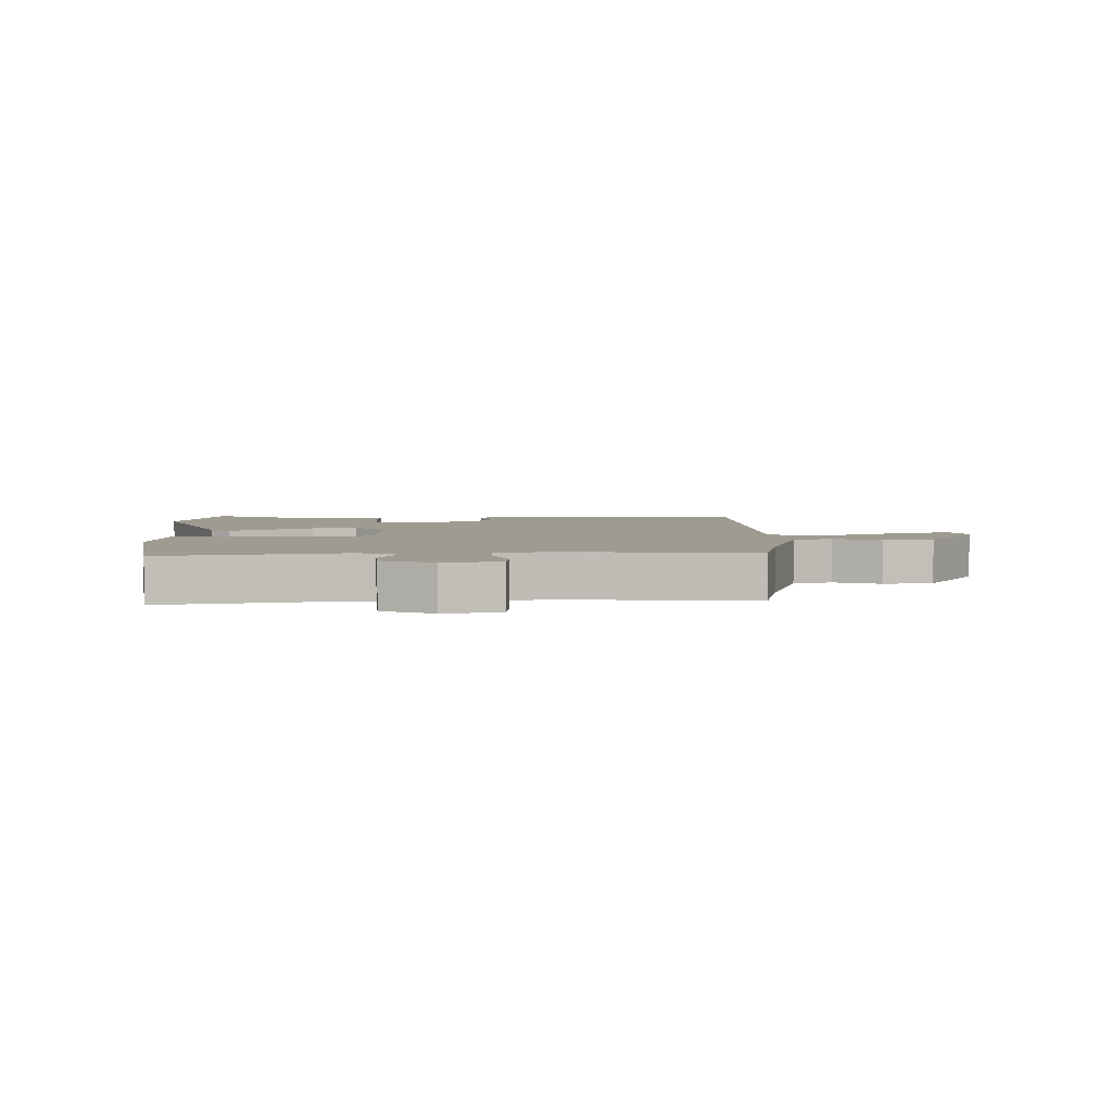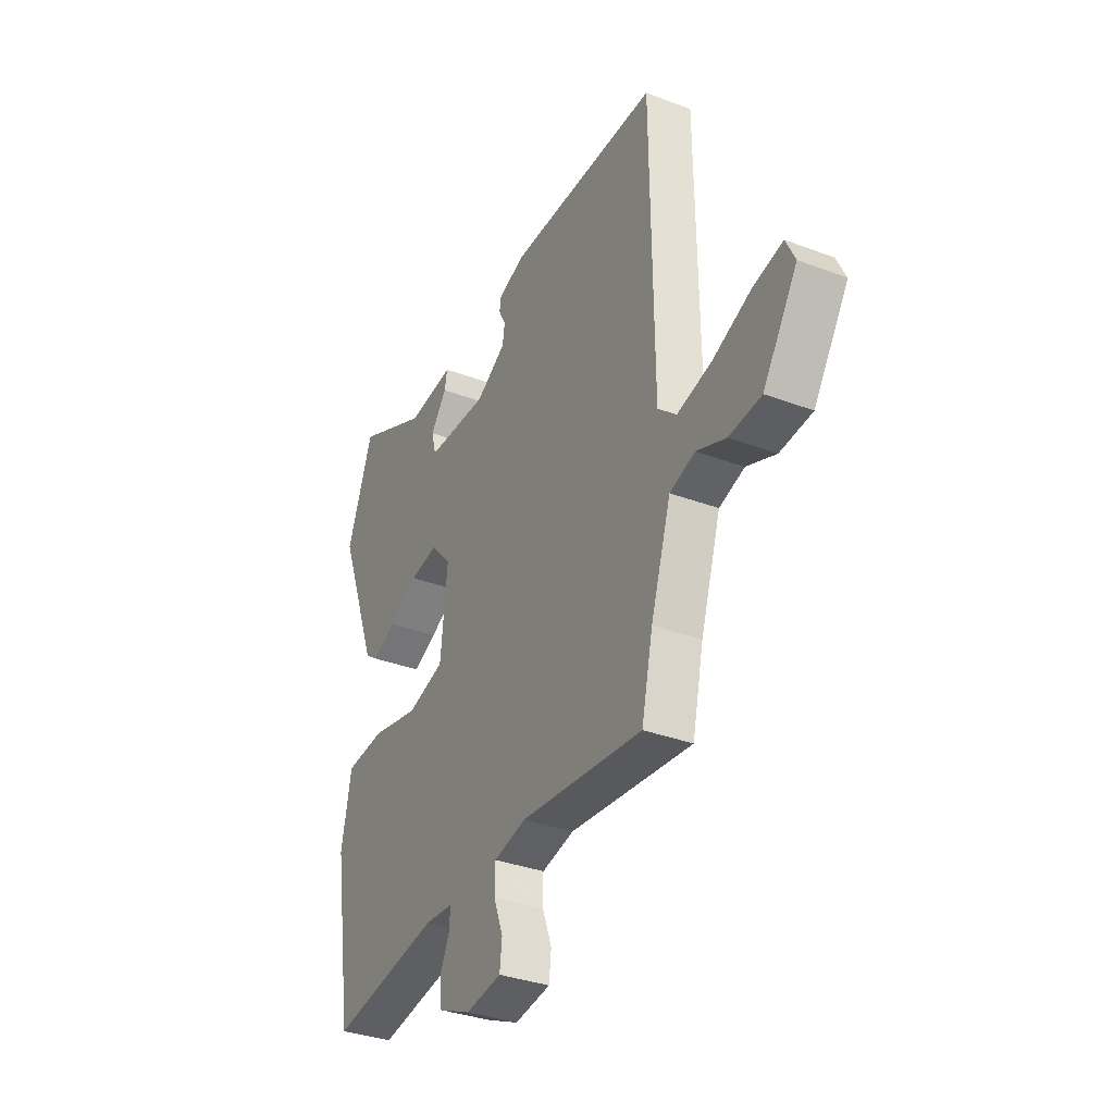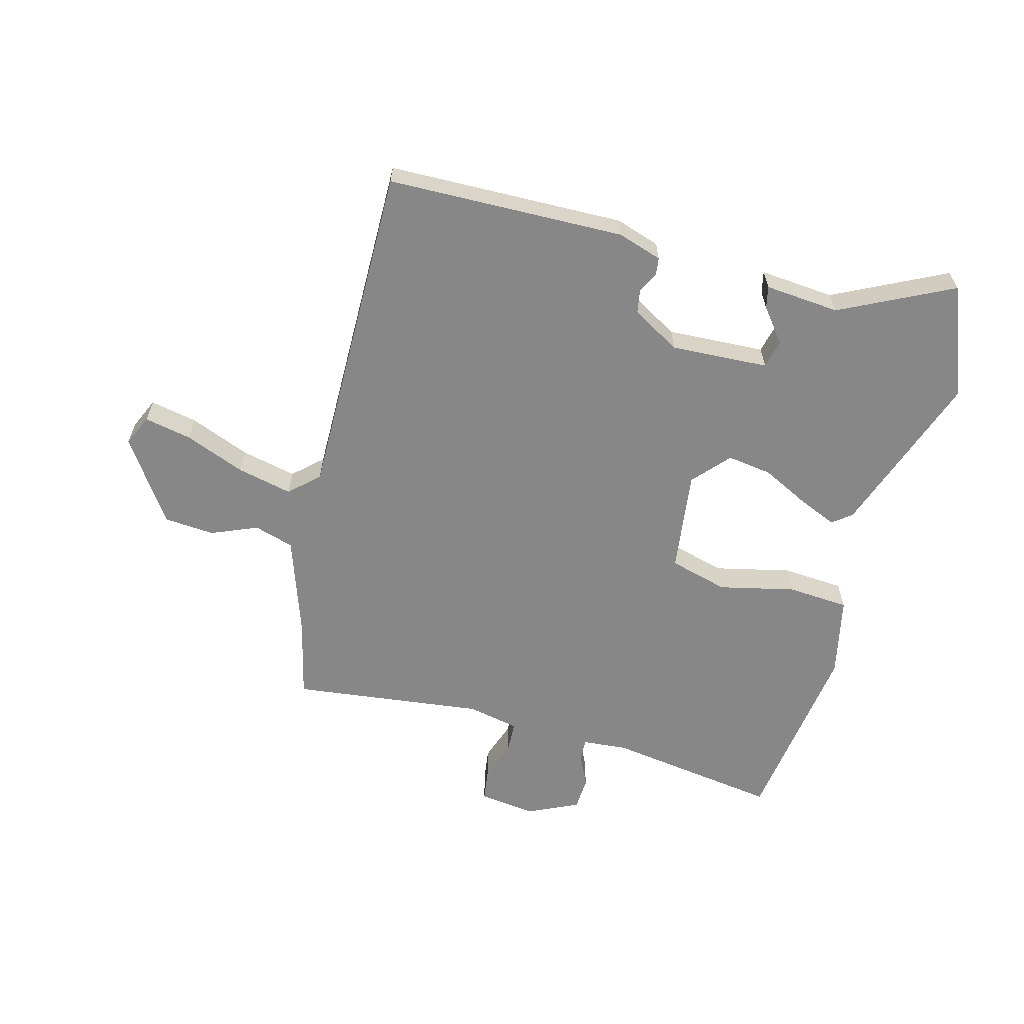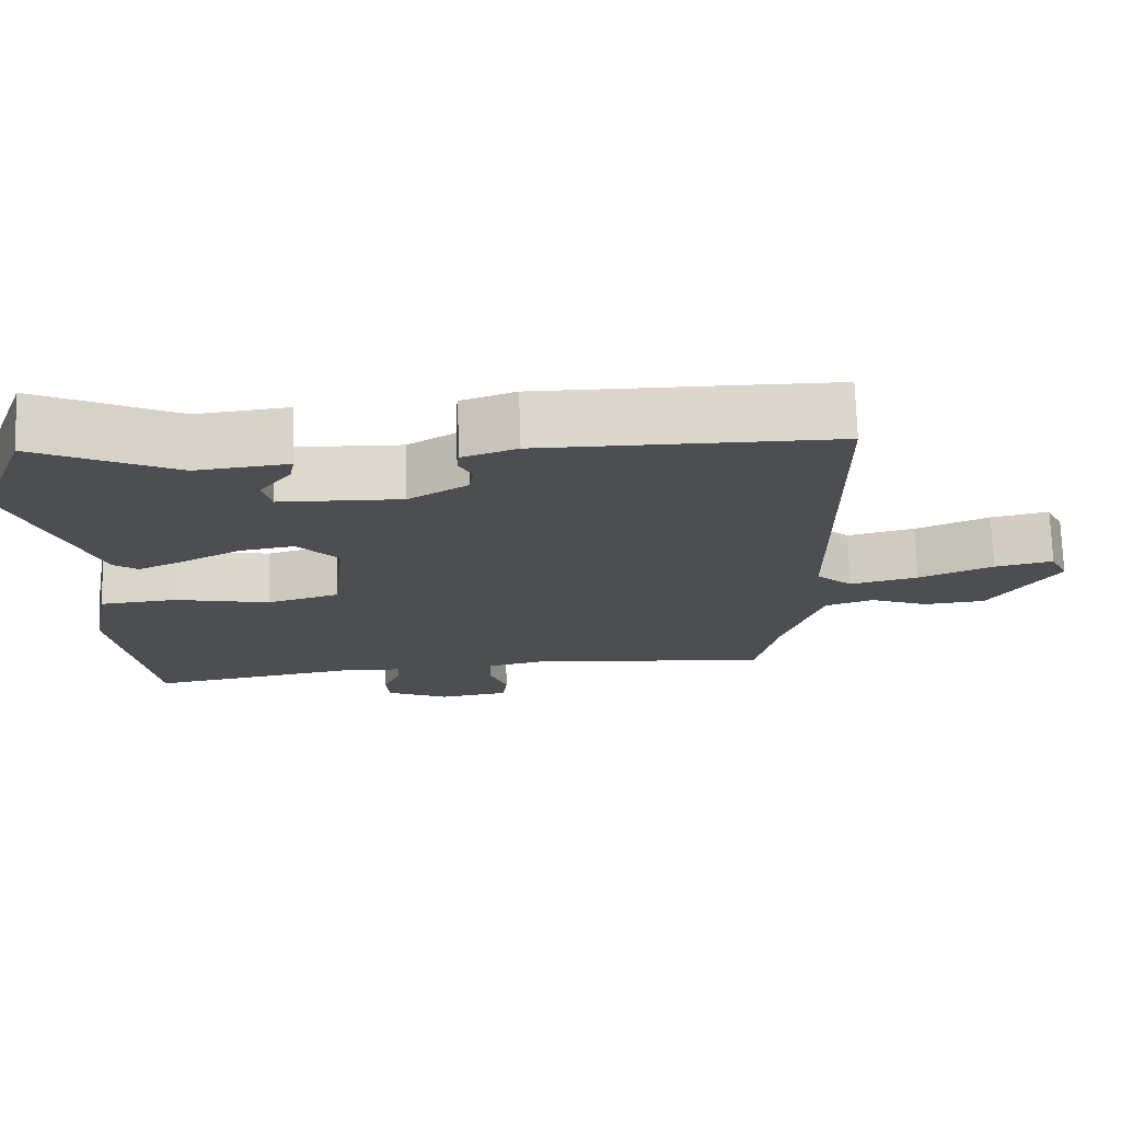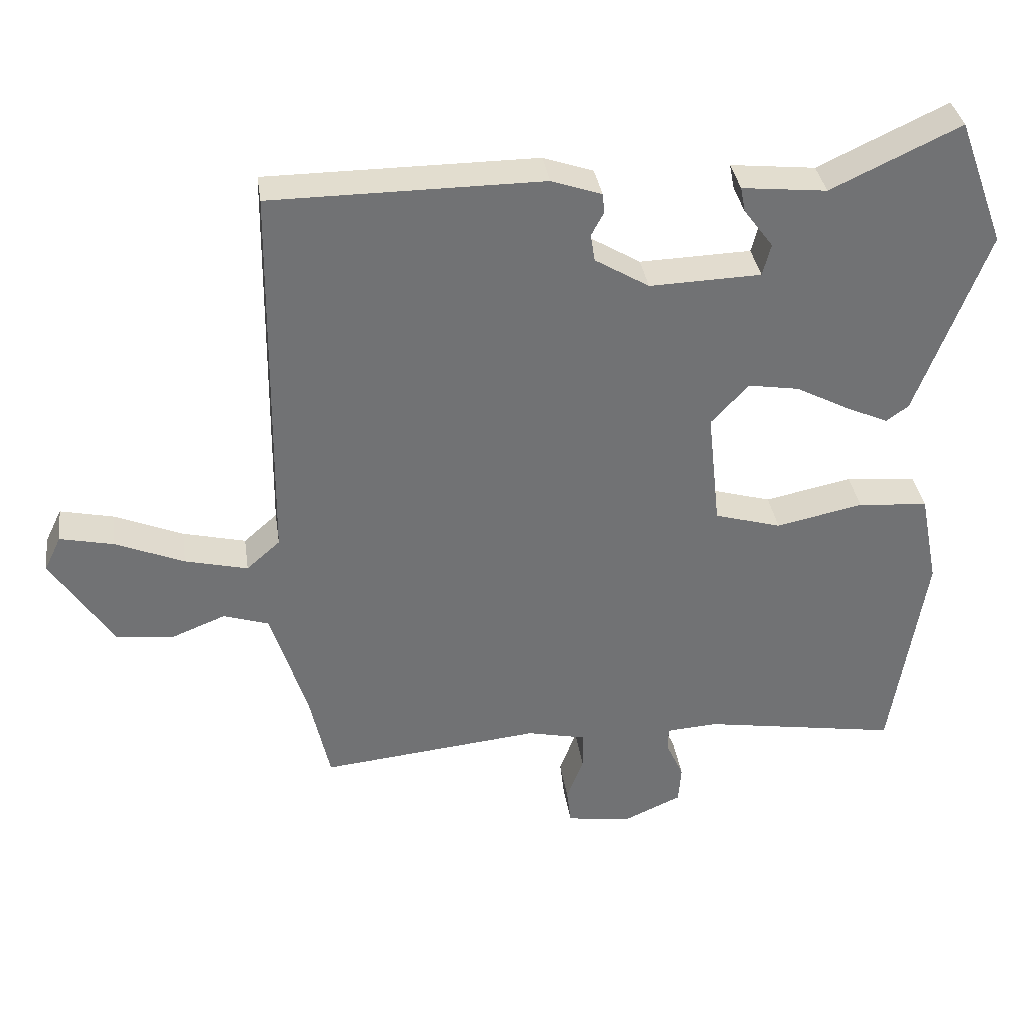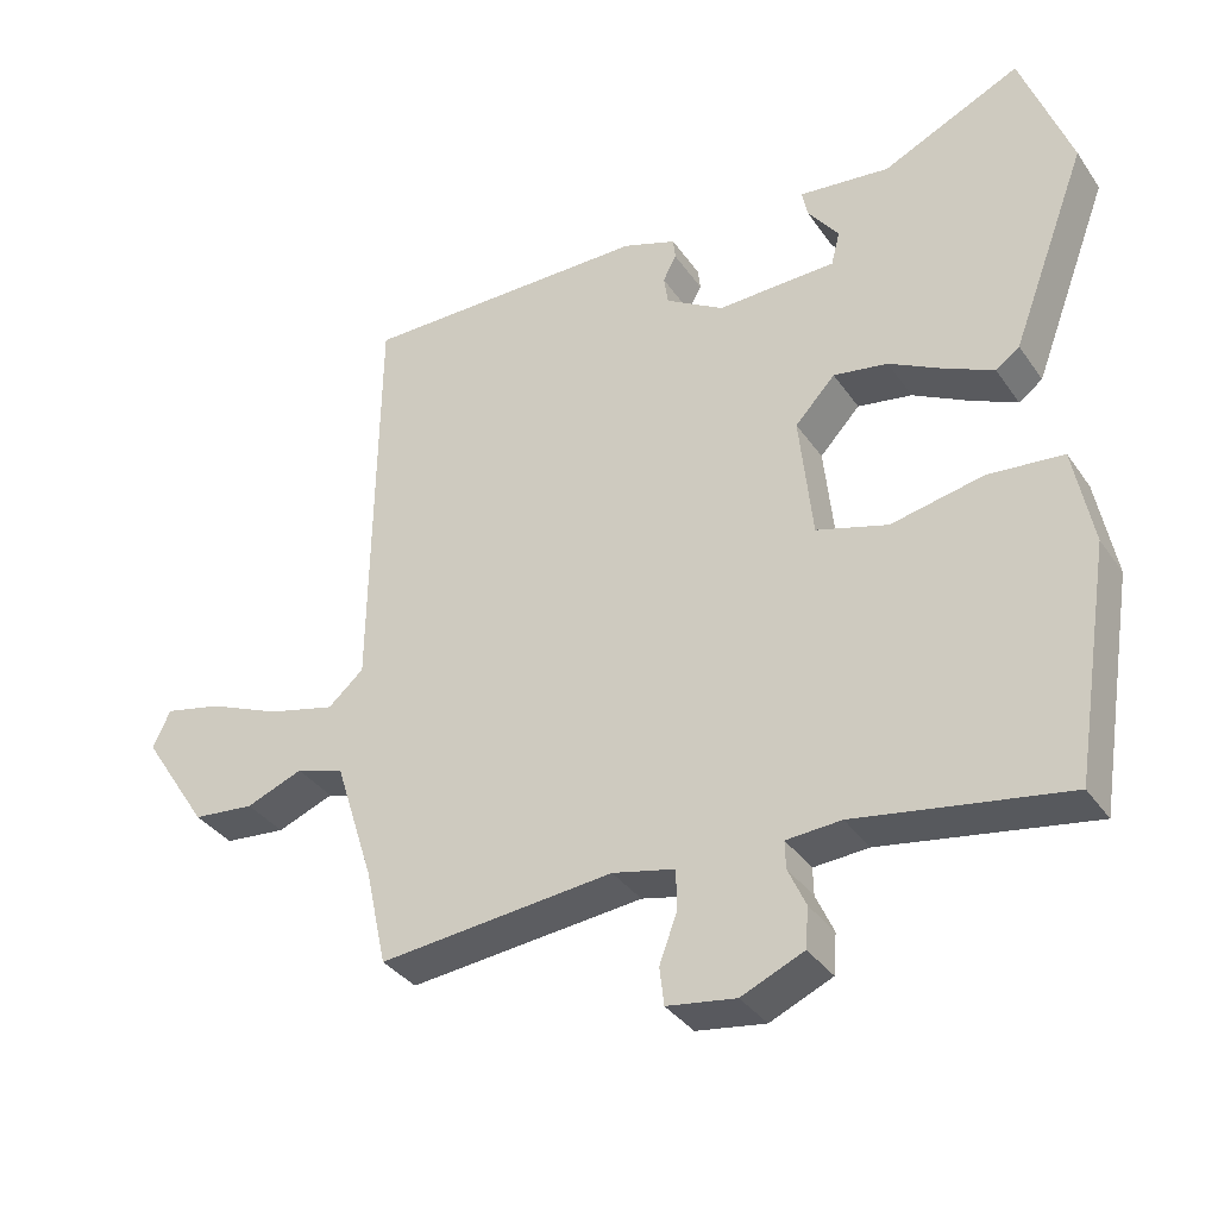
<metadata>
{"format":"obj","ext":"obj","renderer":"f3d","projection":"perspective","resolution":1024,"background":"white","views":[{"elev":4.1,"azim":177.9,"up":"+Y"},{"elev":-34.2,"azim":-117.0,"up":"+Z"},{"elev":-62.3,"azim":-13.8,"up":"+Y"},{"elev":73.1,"azim":178.2,"up":"+Z"},{"elev":35.0,"azim":-8.2,"up":"+Z"},{"elev":-35.2,"azim":29.9,"up":"+Z"}]}
</metadata>
<code>
v 0.471 0.07 -0.536
v 0.188 0.07 -0.489
v 0.114 0.07 -0.494
v 0.115 0.07 -0.531
v 0.139 0.07 -0.584
v 0.135 0.07 -0.638
v 0.051 0.07 -0.675
v -0.042 0.07 -0.661
v -0.048 0.07 -0.61
v -0.024 0.07 -0.545
v -0.025 0.07 -0.491
v -0.109 0.07 -0.472
v -0.425 0.07 -0.504
v -0.454 0.07 -0.373
v -0.506 0.07 -0.21
v -0.571 0.07 -0.189
v -0.647 0.07 -0.219
v -0.73 0.07 -0.211
v -0.819 0.07 -0.075
v -0.795 0.07 -0.025
v -0.718 0.07 -0.042
v -0.62 0.07 -0.083
v -0.53 0.07 -0.105
v -0.482 0.07 -0.063
v -0.475 0.07 0.494
v -0.086 0.07 0.495
v -0.014 0.07 0.47
v -0.011 0.07 0.442
v -0.029 0.07 0.408
v -0.023 0.07 0.369
v 0.055 0.07 0.322
v 0.215 0.07 0.327
v 0.227 0.07 0.373
v 0.185 0.07 0.429
v 0.178 0.07 0.465
v 0.3 0.07 0.452
v 0.486 0.07 0.539
v 0.553 0.07 0.357
v 0.451 0.07 0.088
v 0.419 0.07 0.065
v 0.357 0.07 0.093
v 0.281 0.07 0.133
v 0.208 0.07 0.145
v 0.154 0.07 0.087
v 0.172 0.07 -0.081
v 0.268 0.07 -0.109
v 0.393 0.07 -0.083
v 0.494 0.07 -0.092
v 0.52 0.07 -0.225
v 0.471 0 -0.536
v 0.188 0 -0.489
v 0.114 0 -0.494
v 0.115 0 -0.531
v 0.139 0 -0.584
v 0.135 0 -0.638
v 0.051 0 -0.675
v -0.042 0 -0.661
v -0.048 0 -0.61
v -0.024 0 -0.545
v -0.025 0 -0.491
v -0.109 0 -0.472
v -0.425 0 -0.504
v -0.454 0 -0.373
v -0.506 0 -0.21
v -0.571 0 -0.189
v -0.647 0 -0.219
v -0.73 0 -0.211
v -0.819 0 -0.075
v -0.795 0 -0.025
v -0.718 0 -0.042
v -0.62 0 -0.083
v -0.53 0 -0.105
v -0.482 0 -0.063
v -0.475 0 0.494
v -0.086 0 0.495
v -0.014 0 0.47
v -0.011 0 0.442
v -0.029 0 0.408
v -0.023 0 0.369
v 0.055 0 0.322
v 0.215 0 0.327
v 0.227 0 0.373
v 0.185 0 0.429
v 0.178 0 0.465
v 0.3 0 0.452
v 0.486 0 0.539
v 0.553 0 0.357
v 0.451 0 0.088
v 0.419 0 0.065
v 0.357 0 0.093
v 0.281 0 0.133
v 0.208 0 0.145
v 0.154 0 0.087
v 0.172 0 -0.081
v 0.268 0 -0.109
v 0.393 0 -0.083
v 0.494 0 -0.092
v 0.52 0 -0.225
f 49 1 2
f 48 49 2
f 47 48 2
f 46 47 2
f 45 46 2 3
f 44 45 3
f 40 41 42
f 39 40 42
f 38 39 42
f 37 38 42
f 36 37 42
f 36 42 43
f 33 34 35 36
f 36 43 44
f 33 36 44
f 32 33 44
f 27 28 29
f 26 27 29
f 25 26 29
f 24 25 29
f 24 29 30
f 20 21 22
f 19 20 22
f 18 19 22
f 17 18 22
f 16 17 22
f 15 16 22 23
f 14 15 23 24
f 24 30 31
f 14 24 31
f 13 14 31
f 12 13 31
f 8 9 10
f 7 8 10
f 6 7 10
f 5 6 10
f 4 5 10
f 3 4 10 11
f 31 32 44
f 12 31 44
f 11 12 44
f 3 11 44
f 51 50 98
f 51 98 97
f 51 97 96
f 51 96 95
f 52 51 95 94
f 52 94 93
f 91 90 89
f 91 89 88
f 91 88 87
f 91 87 86
f 91 86 85
f 92 91 85
f 85 84 83 82
f 93 92 85
f 93 85 82
f 93 82 81
f 78 77 76
f 78 76 75
f 78 75 74
f 78 74 73
f 79 78 73
f 71 70 69
f 71 69 68
f 71 68 67
f 71 67 66
f 71 66 65
f 72 71 65 64
f 73 72 64 63
f 80 79 73
f 80 73 63
f 80 63 62
f 80 62 61
f 59 58 57
f 59 57 56
f 59 56 55
f 59 55 54
f 59 54 53
f 60 59 53 52
f 93 81 80
f 93 80 61
f 93 61 60
f 93 60 52
f 1 50 51 2
f 2 51 52 3
f 3 52 53 4
f 4 53 54 5
f 5 54 55 6
f 6 55 56 7
f 7 56 57 8
f 8 57 58 9
f 9 58 59 10
f 10 59 60 11
f 11 60 61 12
f 12 61 62 13
f 13 62 63 14
f 14 63 64 15
f 15 64 65 16
f 16 65 66 17
f 17 66 67 18
f 18 67 68 19
f 19 68 69 20
f 20 69 70 21
f 21 70 71 22
f 22 71 72 23
f 23 72 73 24
f 24 73 74 25
f 25 74 75 26
f 26 75 76 27
f 27 76 77 28
f 28 77 78 29
f 29 78 79 30
f 30 79 80 31
f 31 80 81 32
f 32 81 82 33
f 33 82 83 34
f 34 83 84 35
f 35 84 85 36
f 36 85 86 37
f 37 86 87 38
f 38 87 88 39
f 39 88 89 40
f 40 89 90 41
f 41 90 91 42
f 42 91 92 43
f 43 92 93 44
f 44 93 94 45
f 45 94 95 46
f 46 95 96 47
f 47 96 97 48
f 48 97 98 49
f 49 98 50 1

</code>
